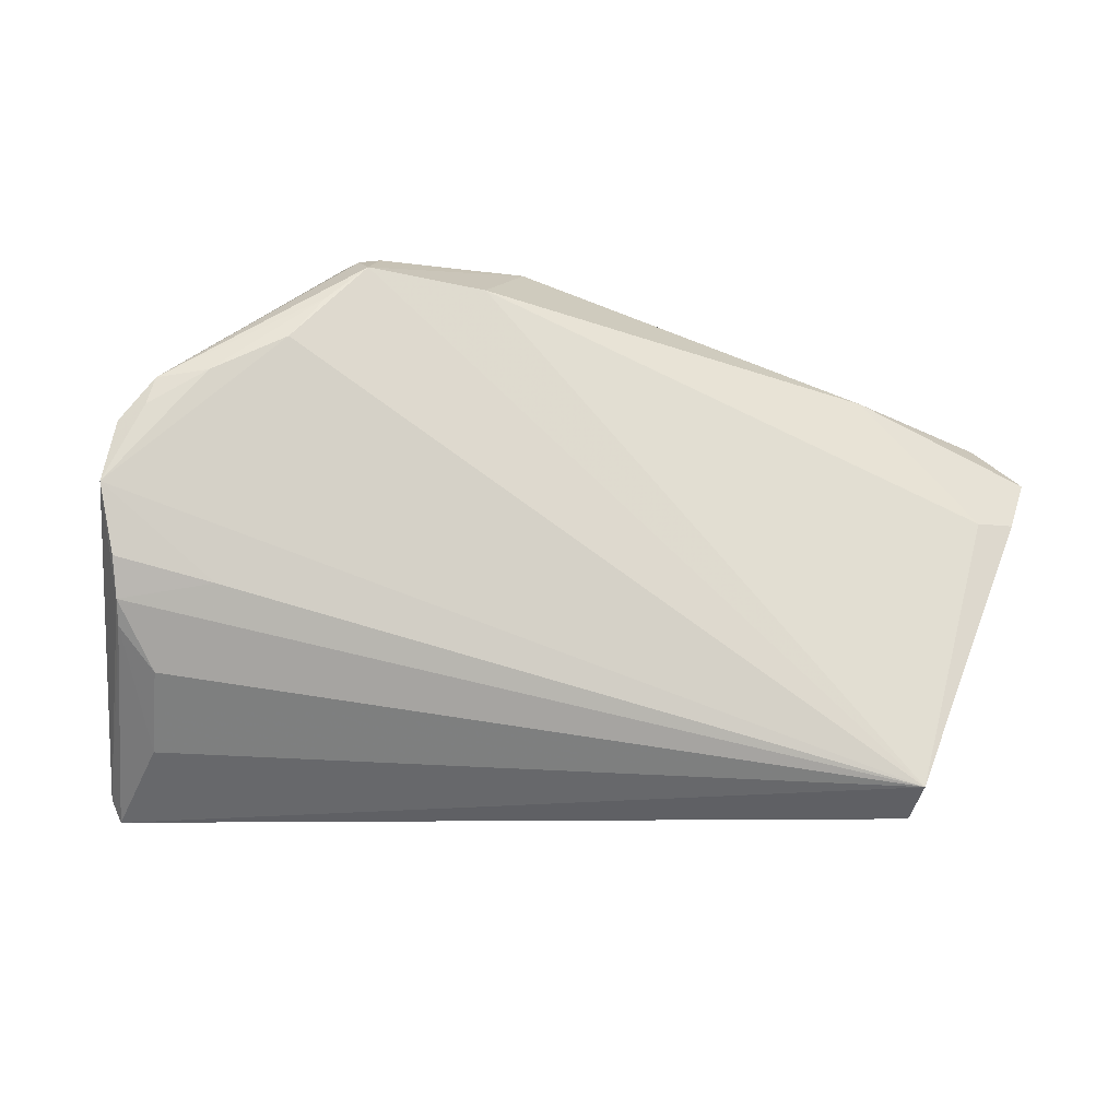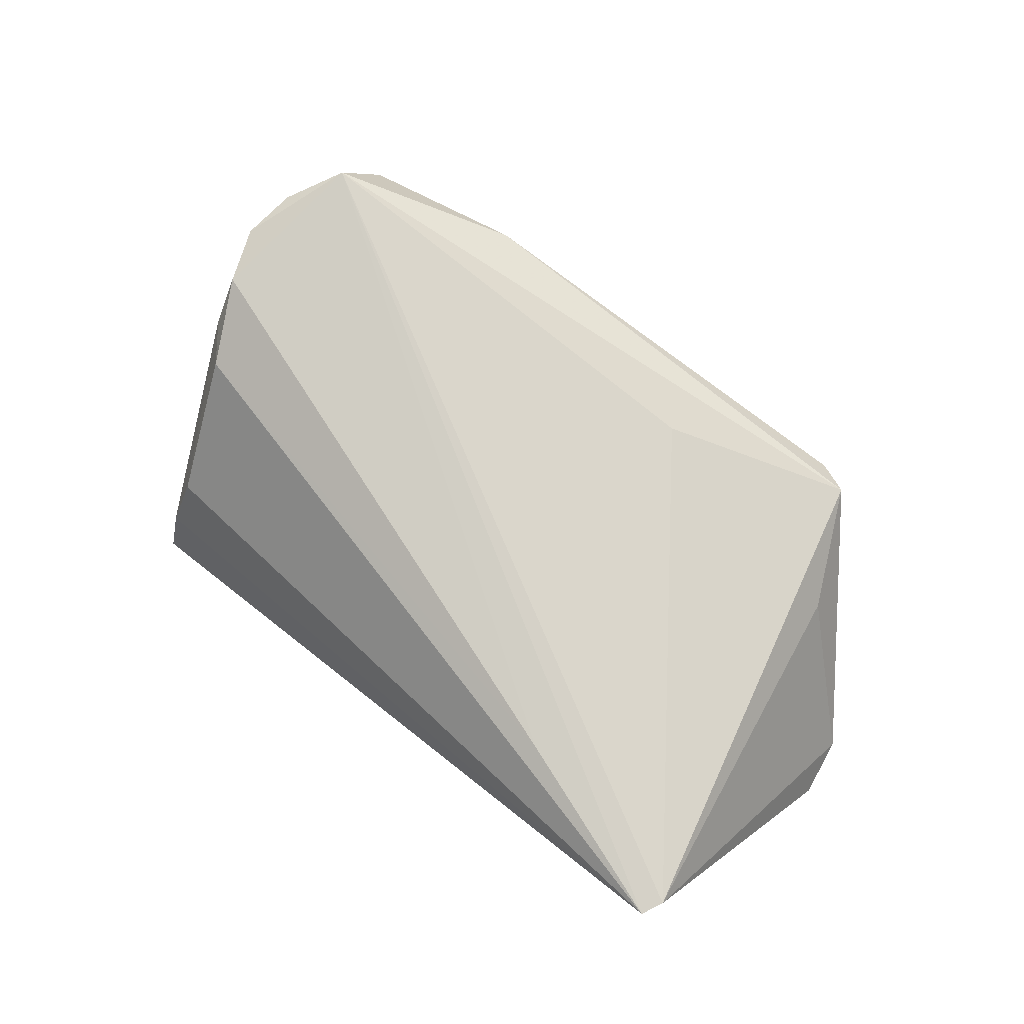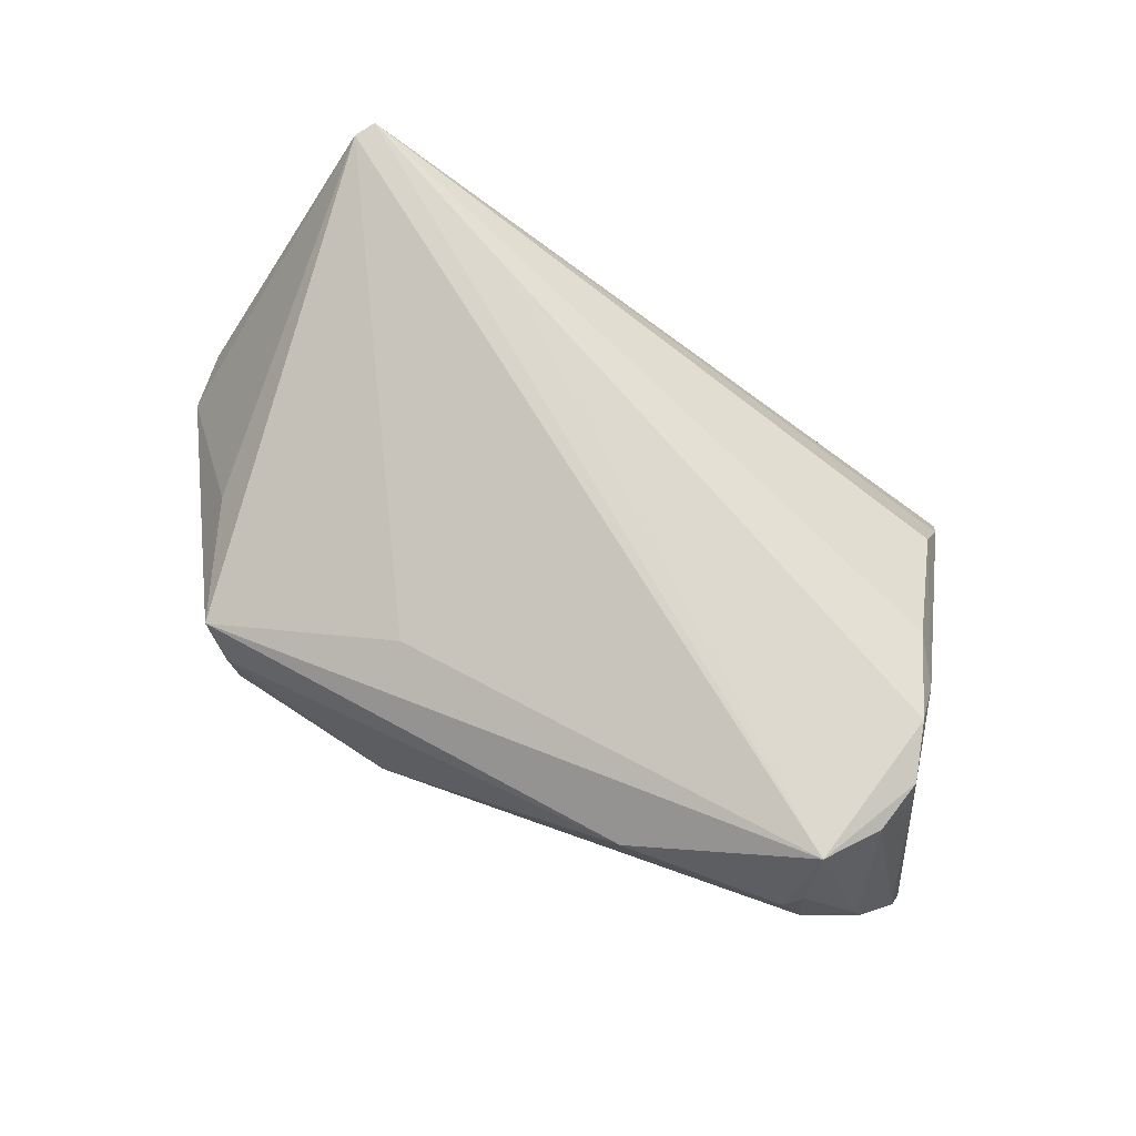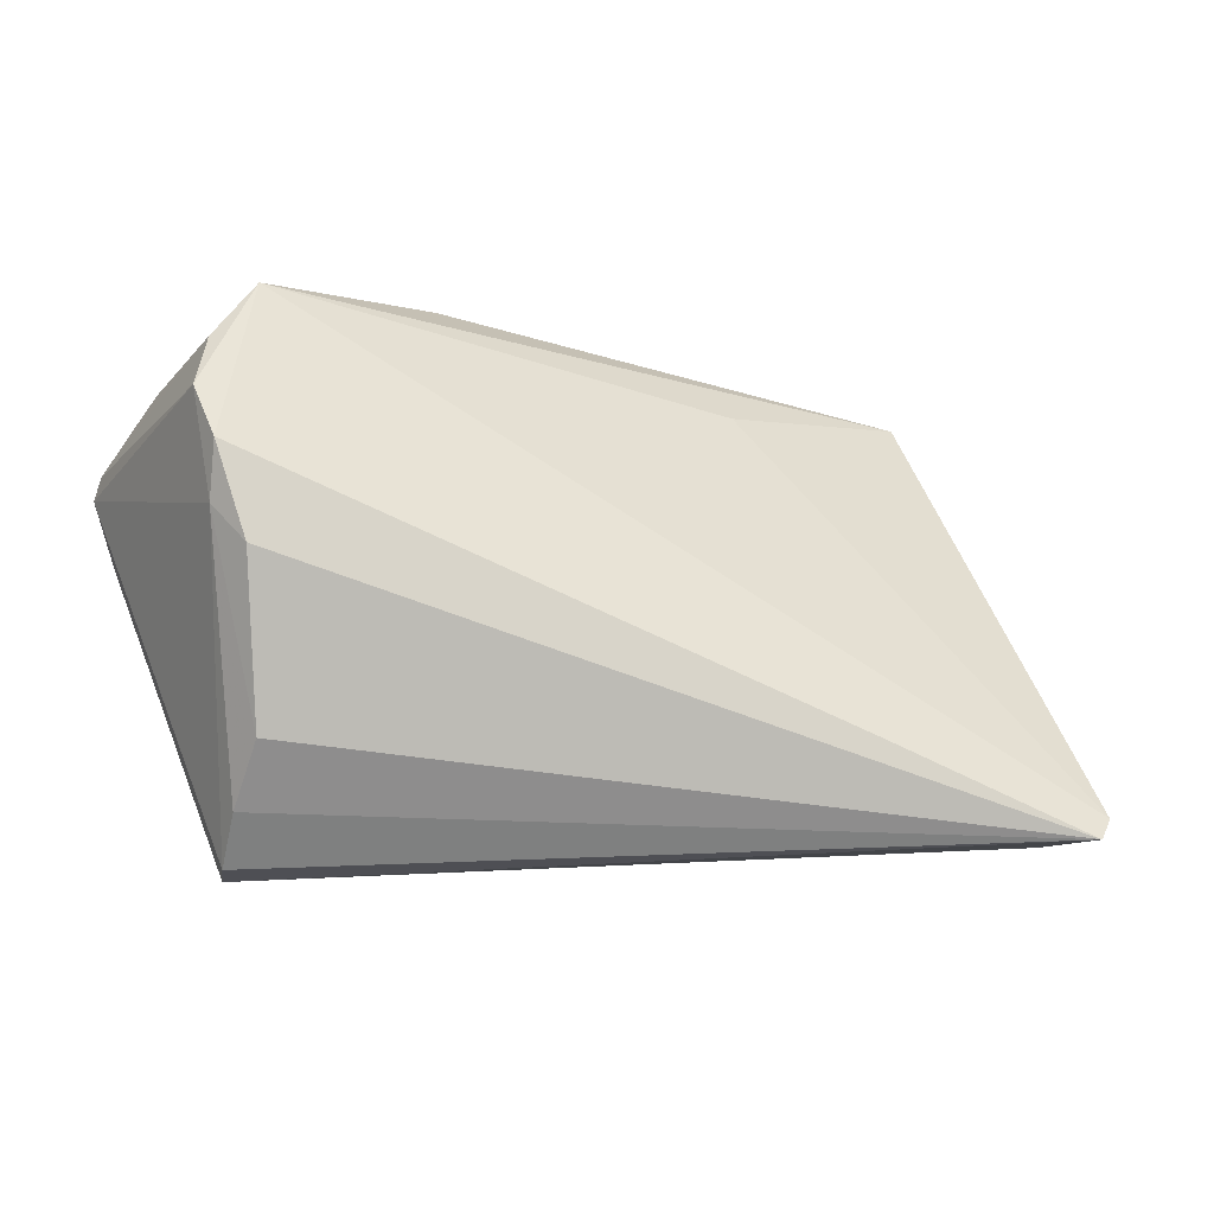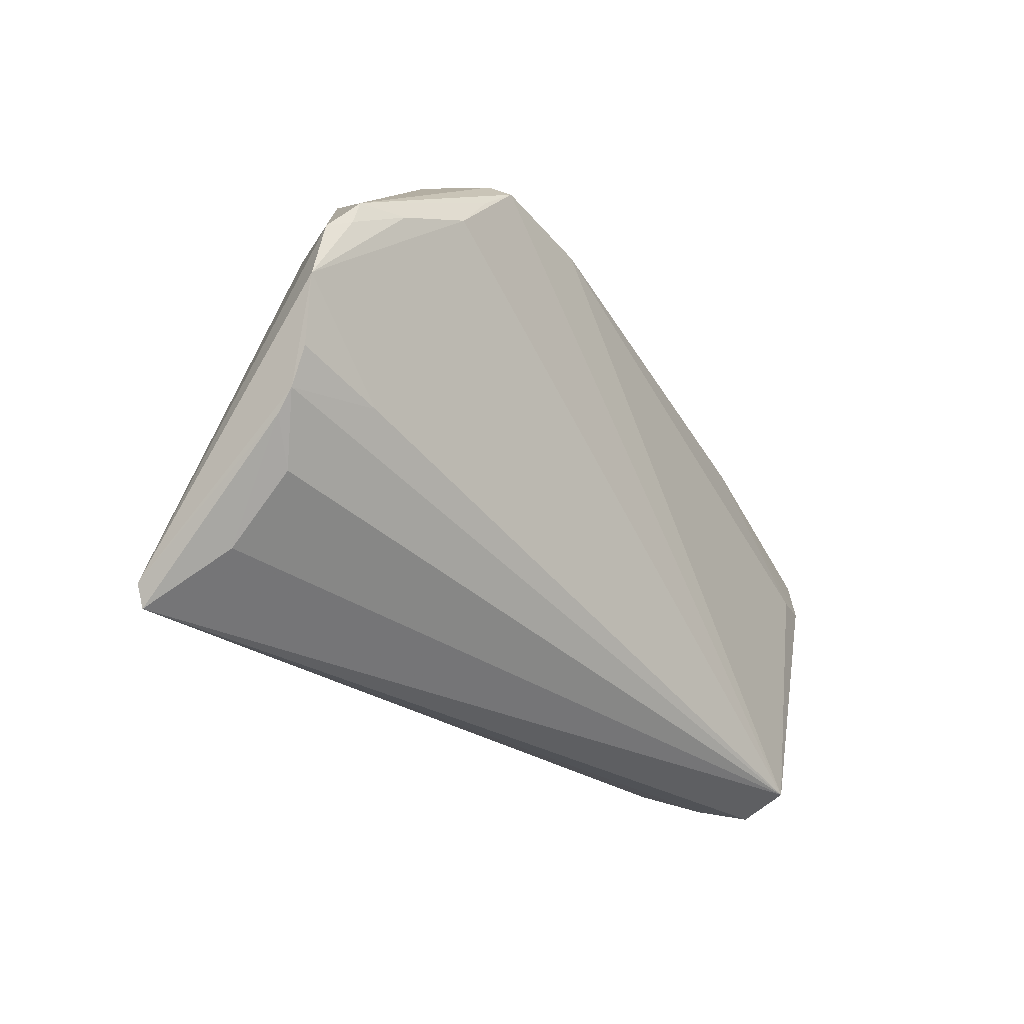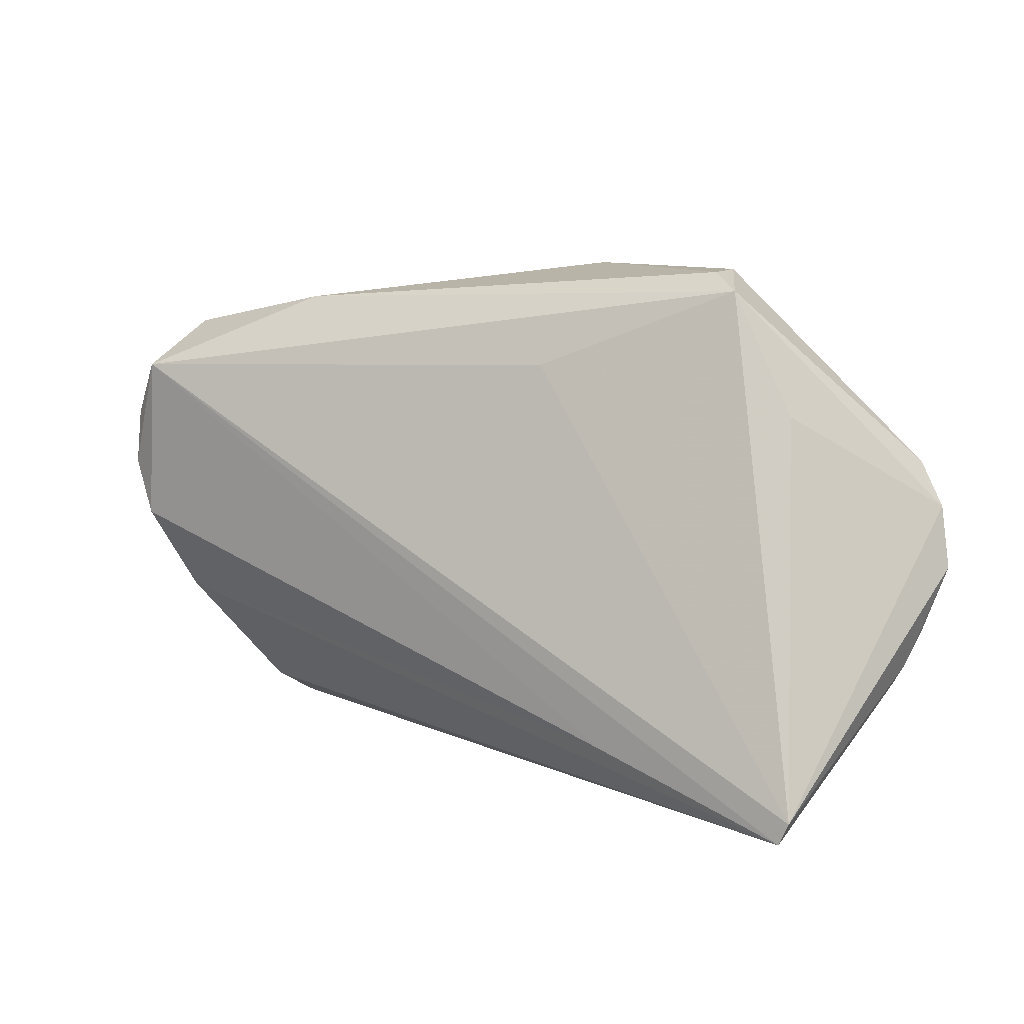
<metadata>
{"format":"obj","ext":"obj","renderer":"f3d","projection":"perspective","resolution":1024,"background":"white","views":[{"elev":-25.2,"azim":159.6,"up":"+Y"},{"elev":79.0,"azim":38.6,"up":"+Z"},{"elev":75.4,"azim":-149.7,"up":"+Z"},{"elev":-36.4,"azim":-17.4,"up":"+Y"},{"elev":-33.6,"azim":121.4,"up":"+Y"},{"elev":8.3,"azim":30.5,"up":"+Y"}]}
</metadata>
<code>
v -0.04233 -0.01148 0.01527
v 0.01381 0.02197 0.01314
v 0.06038 0.004067 -0.009617
v -0.04654 -0.00619 0.01403
v 0.05134 -0.03418 0.0208
v 0.01089 0.03473 -0.009737
v 0.05914 -0.01171 -0.006765
v -0.03742 -0.02684 0.002059
v 0.02683 -0.02577 0.02039
v -0.03799 -0.03112 -0.006559
v -0.05027 0.006198 0.01808
v 0.03802 0.03167 0.006408
v 0.0309 0.0327 -0.008332
v -0.04361 0.02618 0.0103
v 0.05705 -0.01818 -0.001914
v -0.04555 0.02426 0.01141
v 0.01906 0.02508 -0.01939
v -0.04628 0.02546 0.004714
v -0.04931 0.01334 0.0183
v 0.05677 0.009414 -0.01173
v 0.03441 0.0326 0.005154
v 0.03297 0.03416 -0.004189
v 0.05787 -0.01592 -0.004257
v -0.04483 0.02042 0.0208
v -0.03367 0.0214 -0.01575
v -0.03989 0.02556 -0.001936
v -0.05332 0.02055 -0.003781
v -0.02278 0.03008 0.01192
v -0.0474 -0.0009925 0.01878
v 0.03108 0.0298 -0.01425
v -0.0572 0.01562 -0.01261
v -0.05292 0.02003 -0.01121
v 0.06164 -0.003718 -0.009
v -0.03758 -0.03418 -0.01387
v 0.05763 0.005913 -0.01138
v 0.04259 0.01489 -0.01725
v -0.05752 0.01382 -0.0152
v 0.05212 -0.02253 8.408e-05
v -0.03671 -0.03223 -0.01995
v -0.04831 0.005235 -0.01846
v 0.05265 -0.03137 0.0208
v -0.04417 0.01978 -0.01404
v -0.05379 0.006209 -0.01764
v 0.04997 -0.0289 0.009214
v 0.03843 0.02081 -0.01777
v 0.03374 0.02551 -0.01875
v 0.04555 0.01614 0.005649
v 0.03406 0.0281 -0.01547
v 0.04745 -0.01411 -0.008533
v 0.05113 0.01024 -0.01432
v -0.05257 0.02076 -0.001358
v 0.03391 0.03393 0.003114
f 5 34 39
f 42 25 37
f 38 39 23
f 37 25 43
f 25 40 43
f 40 39 43
f 43 34 37
f 43 39 34
f 46 39 17
f 17 39 40
f 17 40 25
f 6 46 17
f 17 25 6
f 5 39 44
f 44 39 38
f 10 34 5
f 50 35 33
f 33 35 3
f 27 51 18
f 26 18 6
f 6 25 32
f 25 42 32
f 32 26 6
f 32 42 37
f 32 27 18
f 18 26 32
f 38 23 15
f 5 44 15
f 15 44 38
f 49 39 33
f 49 23 39
f 5 24 9
f 24 29 9
f 5 9 1
f 1 9 29
f 37 34 4
f 34 10 4
f 4 1 29
f 37 4 11
f 11 4 29
f 11 29 24
f 30 46 6
f 6 13 30
f 33 39 36
f 36 50 33
f 36 39 46
f 24 14 16
f 16 14 18
f 16 51 24
f 18 51 16
f 31 32 37
f 27 32 31
f 37 11 31
f 33 23 7
f 7 49 33
f 23 49 7
f 8 10 5
f 5 1 8
f 8 4 10
f 1 4 8
f 24 51 19
f 19 11 24
f 19 31 11
f 51 27 19
f 27 31 19
f 3 12 47
f 20 12 3
f 20 3 35
f 35 50 20
f 2 12 24
f 24 12 28
f 28 14 24
f 6 18 28
f 18 14 28
f 46 30 48
f 48 20 46
f 45 36 46
f 50 36 45
f 46 20 45
f 45 20 50
f 3 47 41
f 41 47 12
f 33 3 41
f 12 2 41
f 41 23 33
f 41 24 5
f 41 2 24
f 5 15 41
f 41 15 23
f 6 28 52
f 12 20 22
f 20 48 22
f 22 52 12
f 22 30 13
f 22 48 30
f 22 13 6
f 6 52 22
f 21 28 12
f 12 52 21
f 21 52 28

</code>
